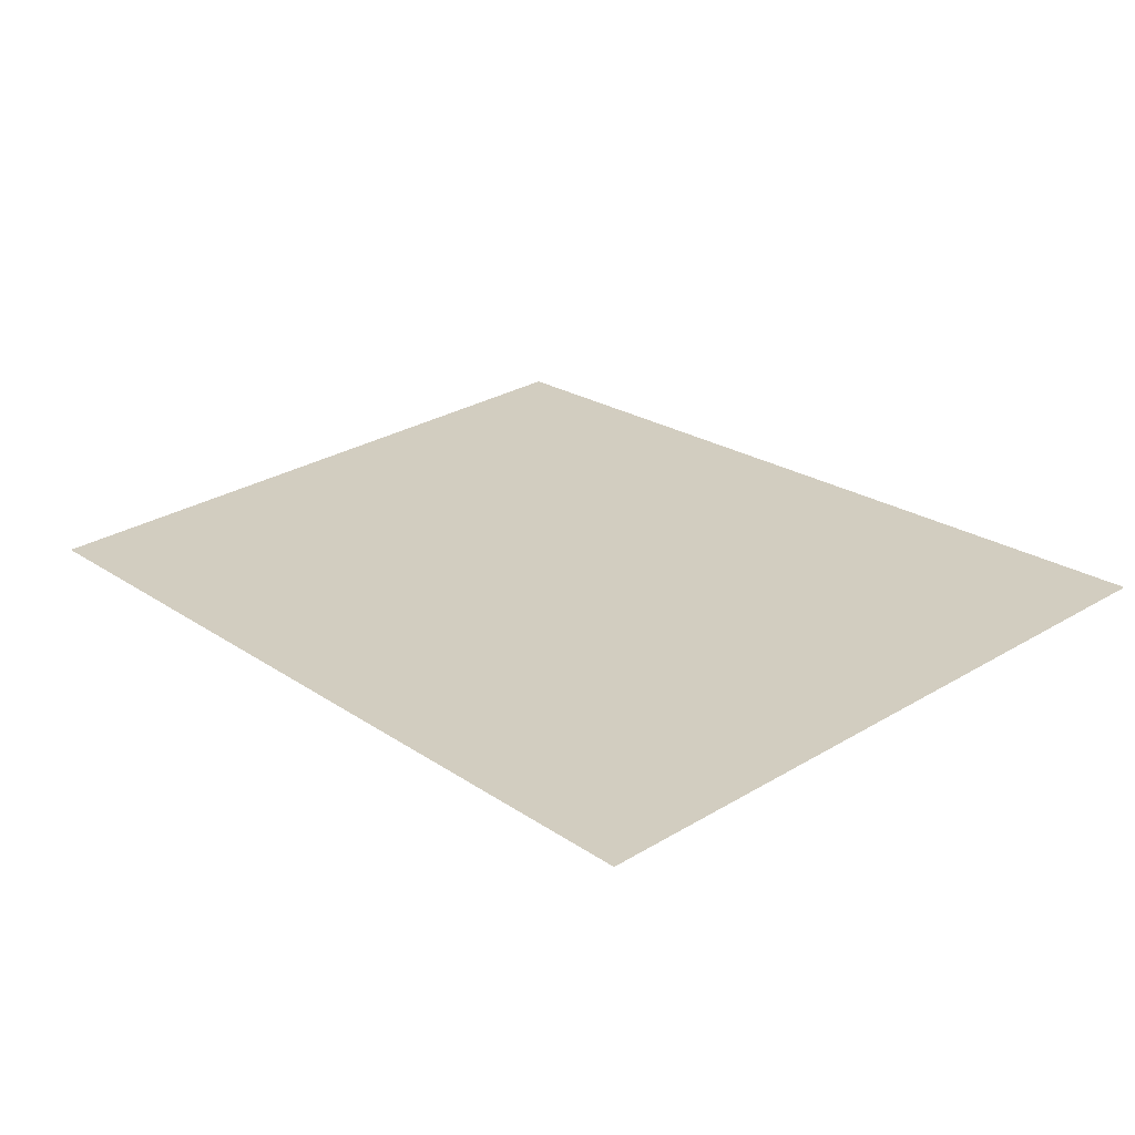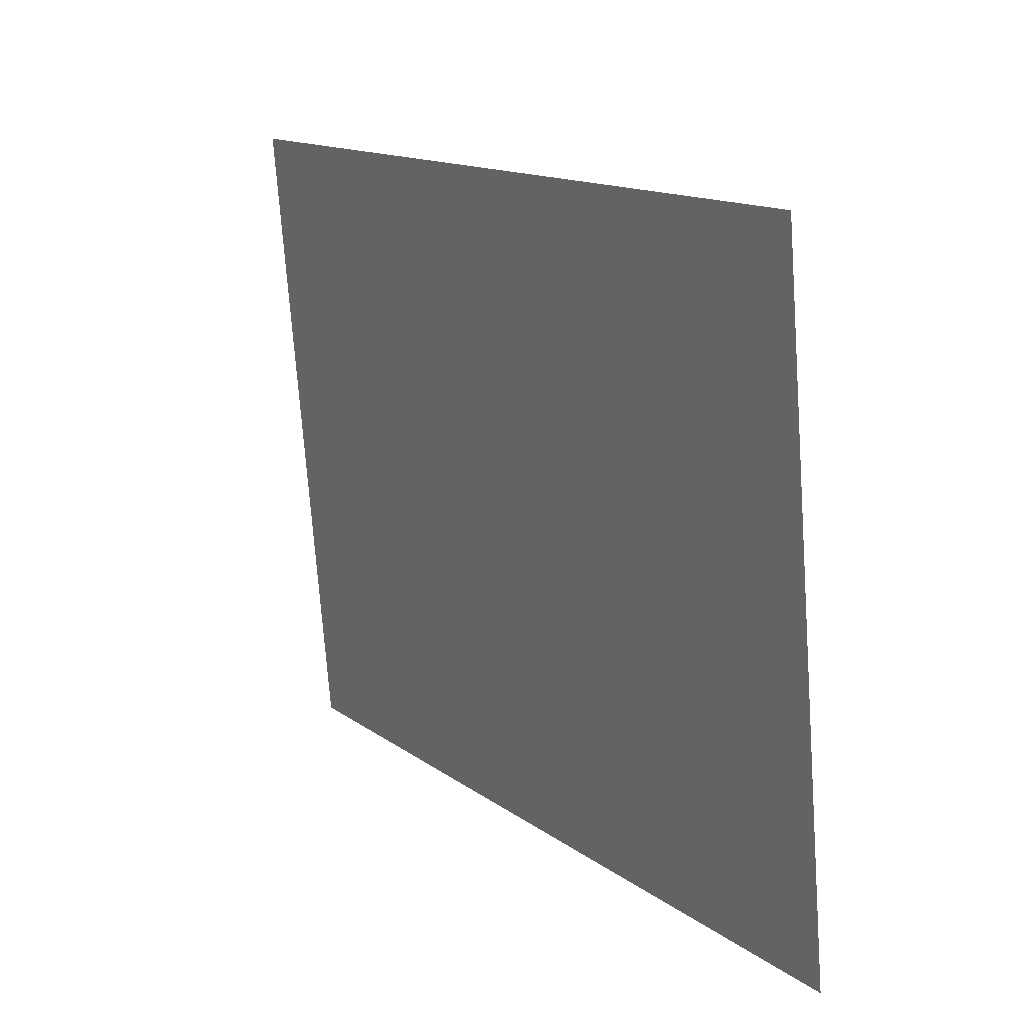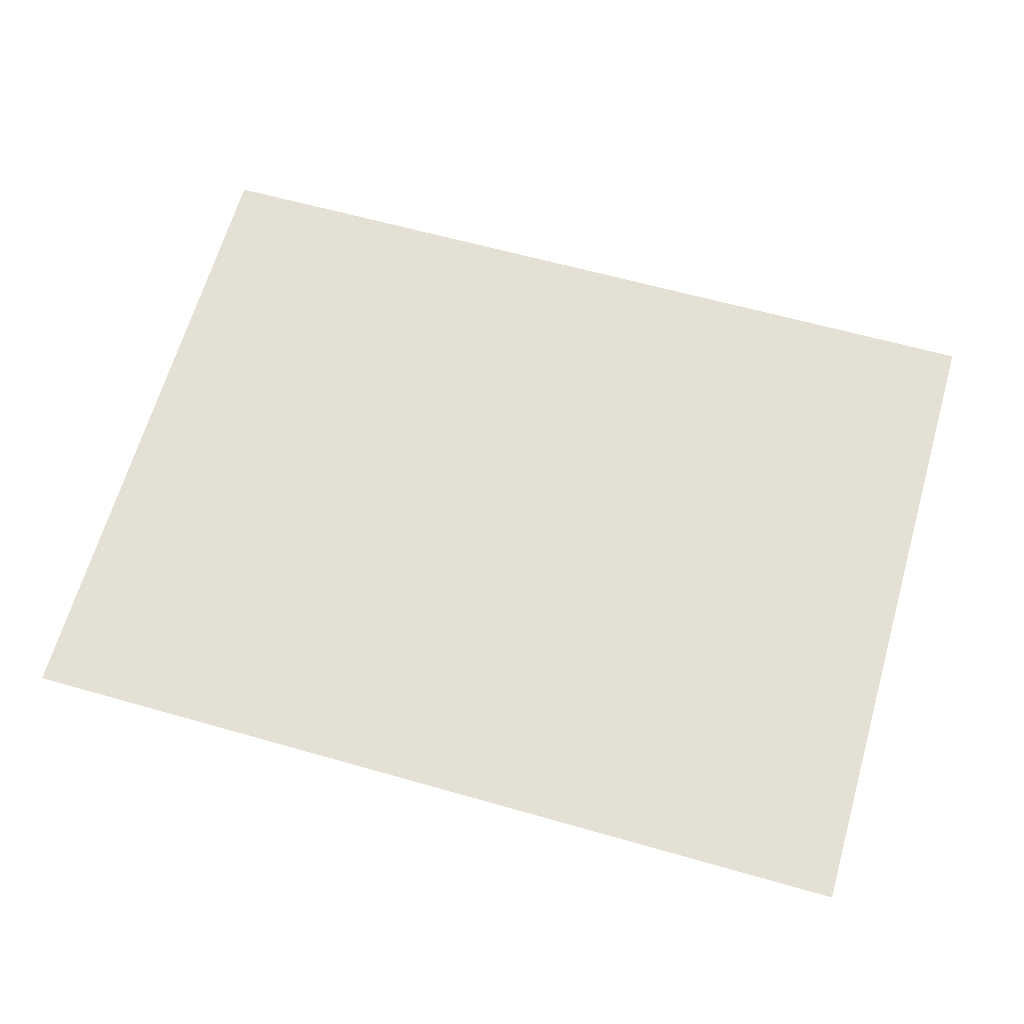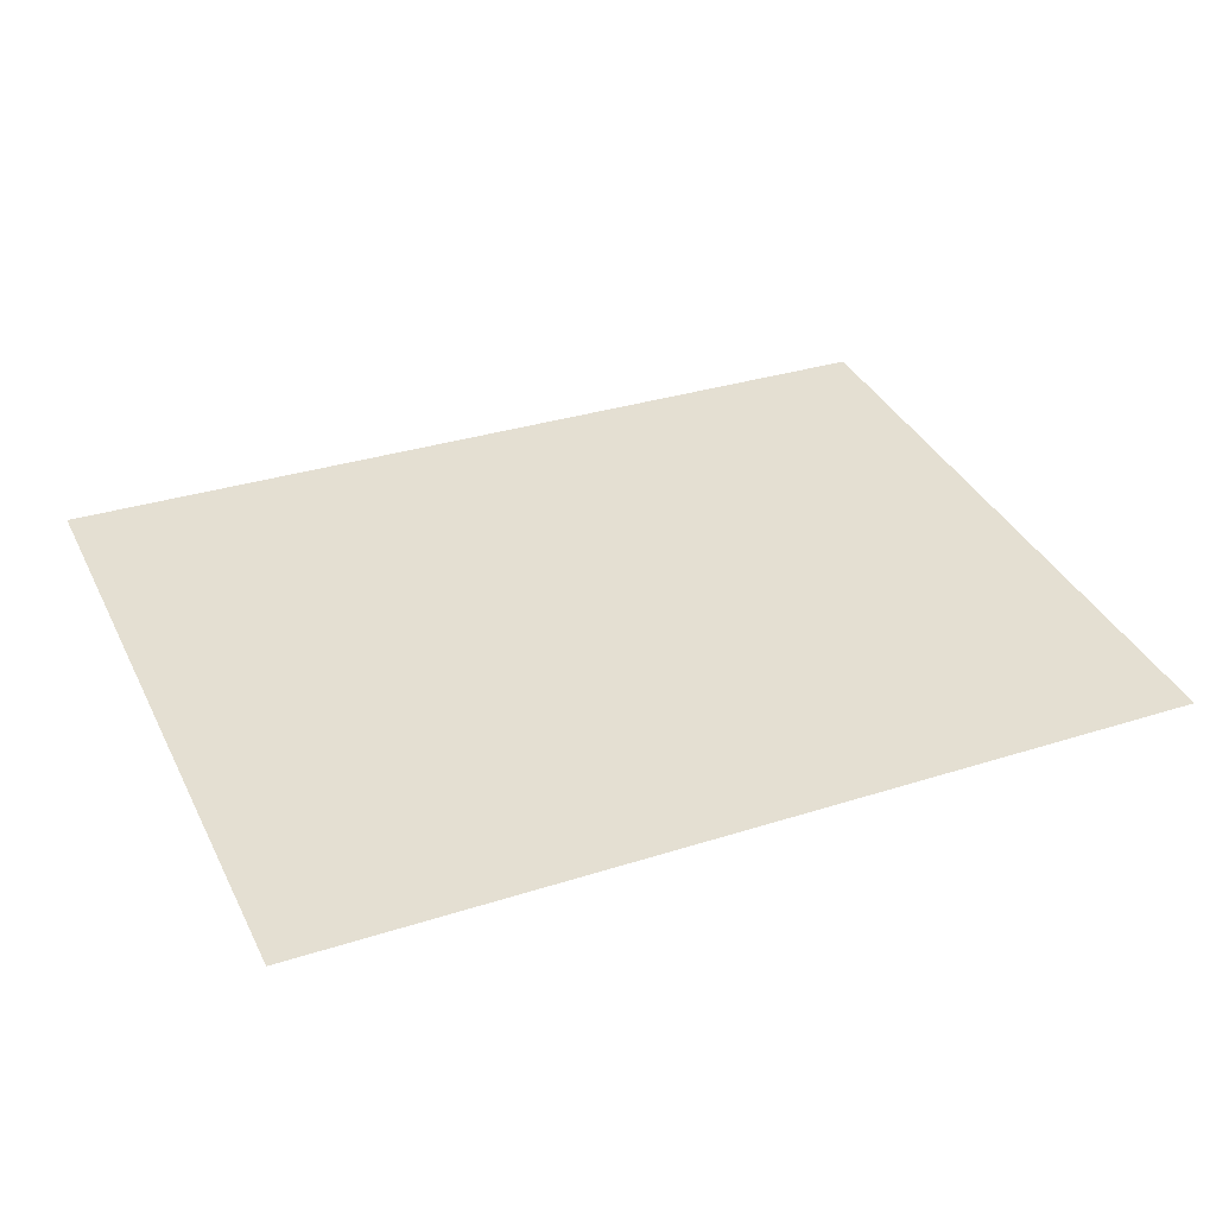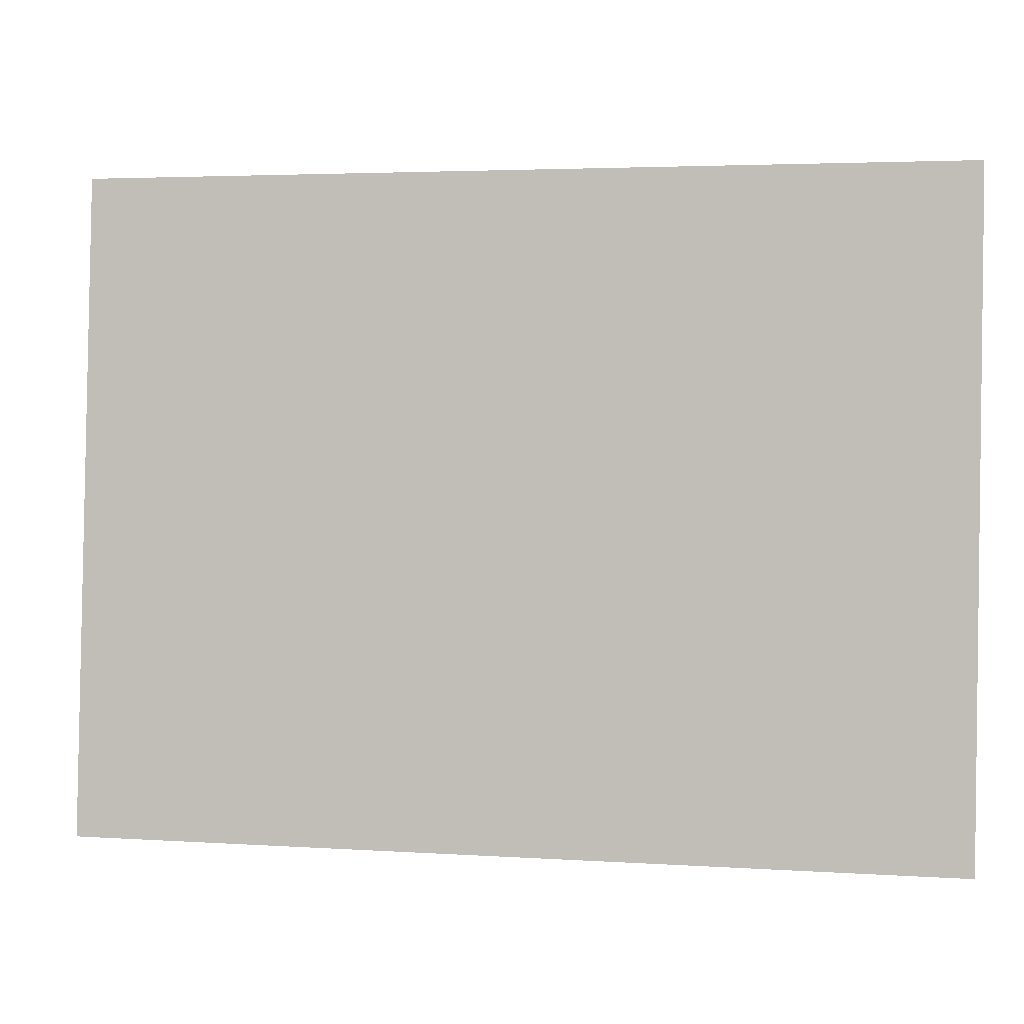
<metadata>
{"format":"obj","ext":"obj","renderer":"f3d","projection":"perspective","resolution":1024,"background":"white","views":[{"elev":22.3,"azim":49.4,"up":"+Y"},{"elev":13.7,"azim":57.7,"up":"+Z"},{"elev":60.8,"azim":16.3,"up":"+Y"},{"elev":31.9,"azim":-24.3,"up":"+Y"},{"elev":3.4,"azim":-167.5,"up":"+Z"}]}
</metadata>
<code>
g AI_Moppet_Shadow
v 0.1658 -0.152 0.1465
v 0.1658 -0.0603 -0.9114
v -1.248 -0.0603 -0.9114
v -1.248 -0.152 0.1465
f 1 2 3
f 1 3 4

</code>
